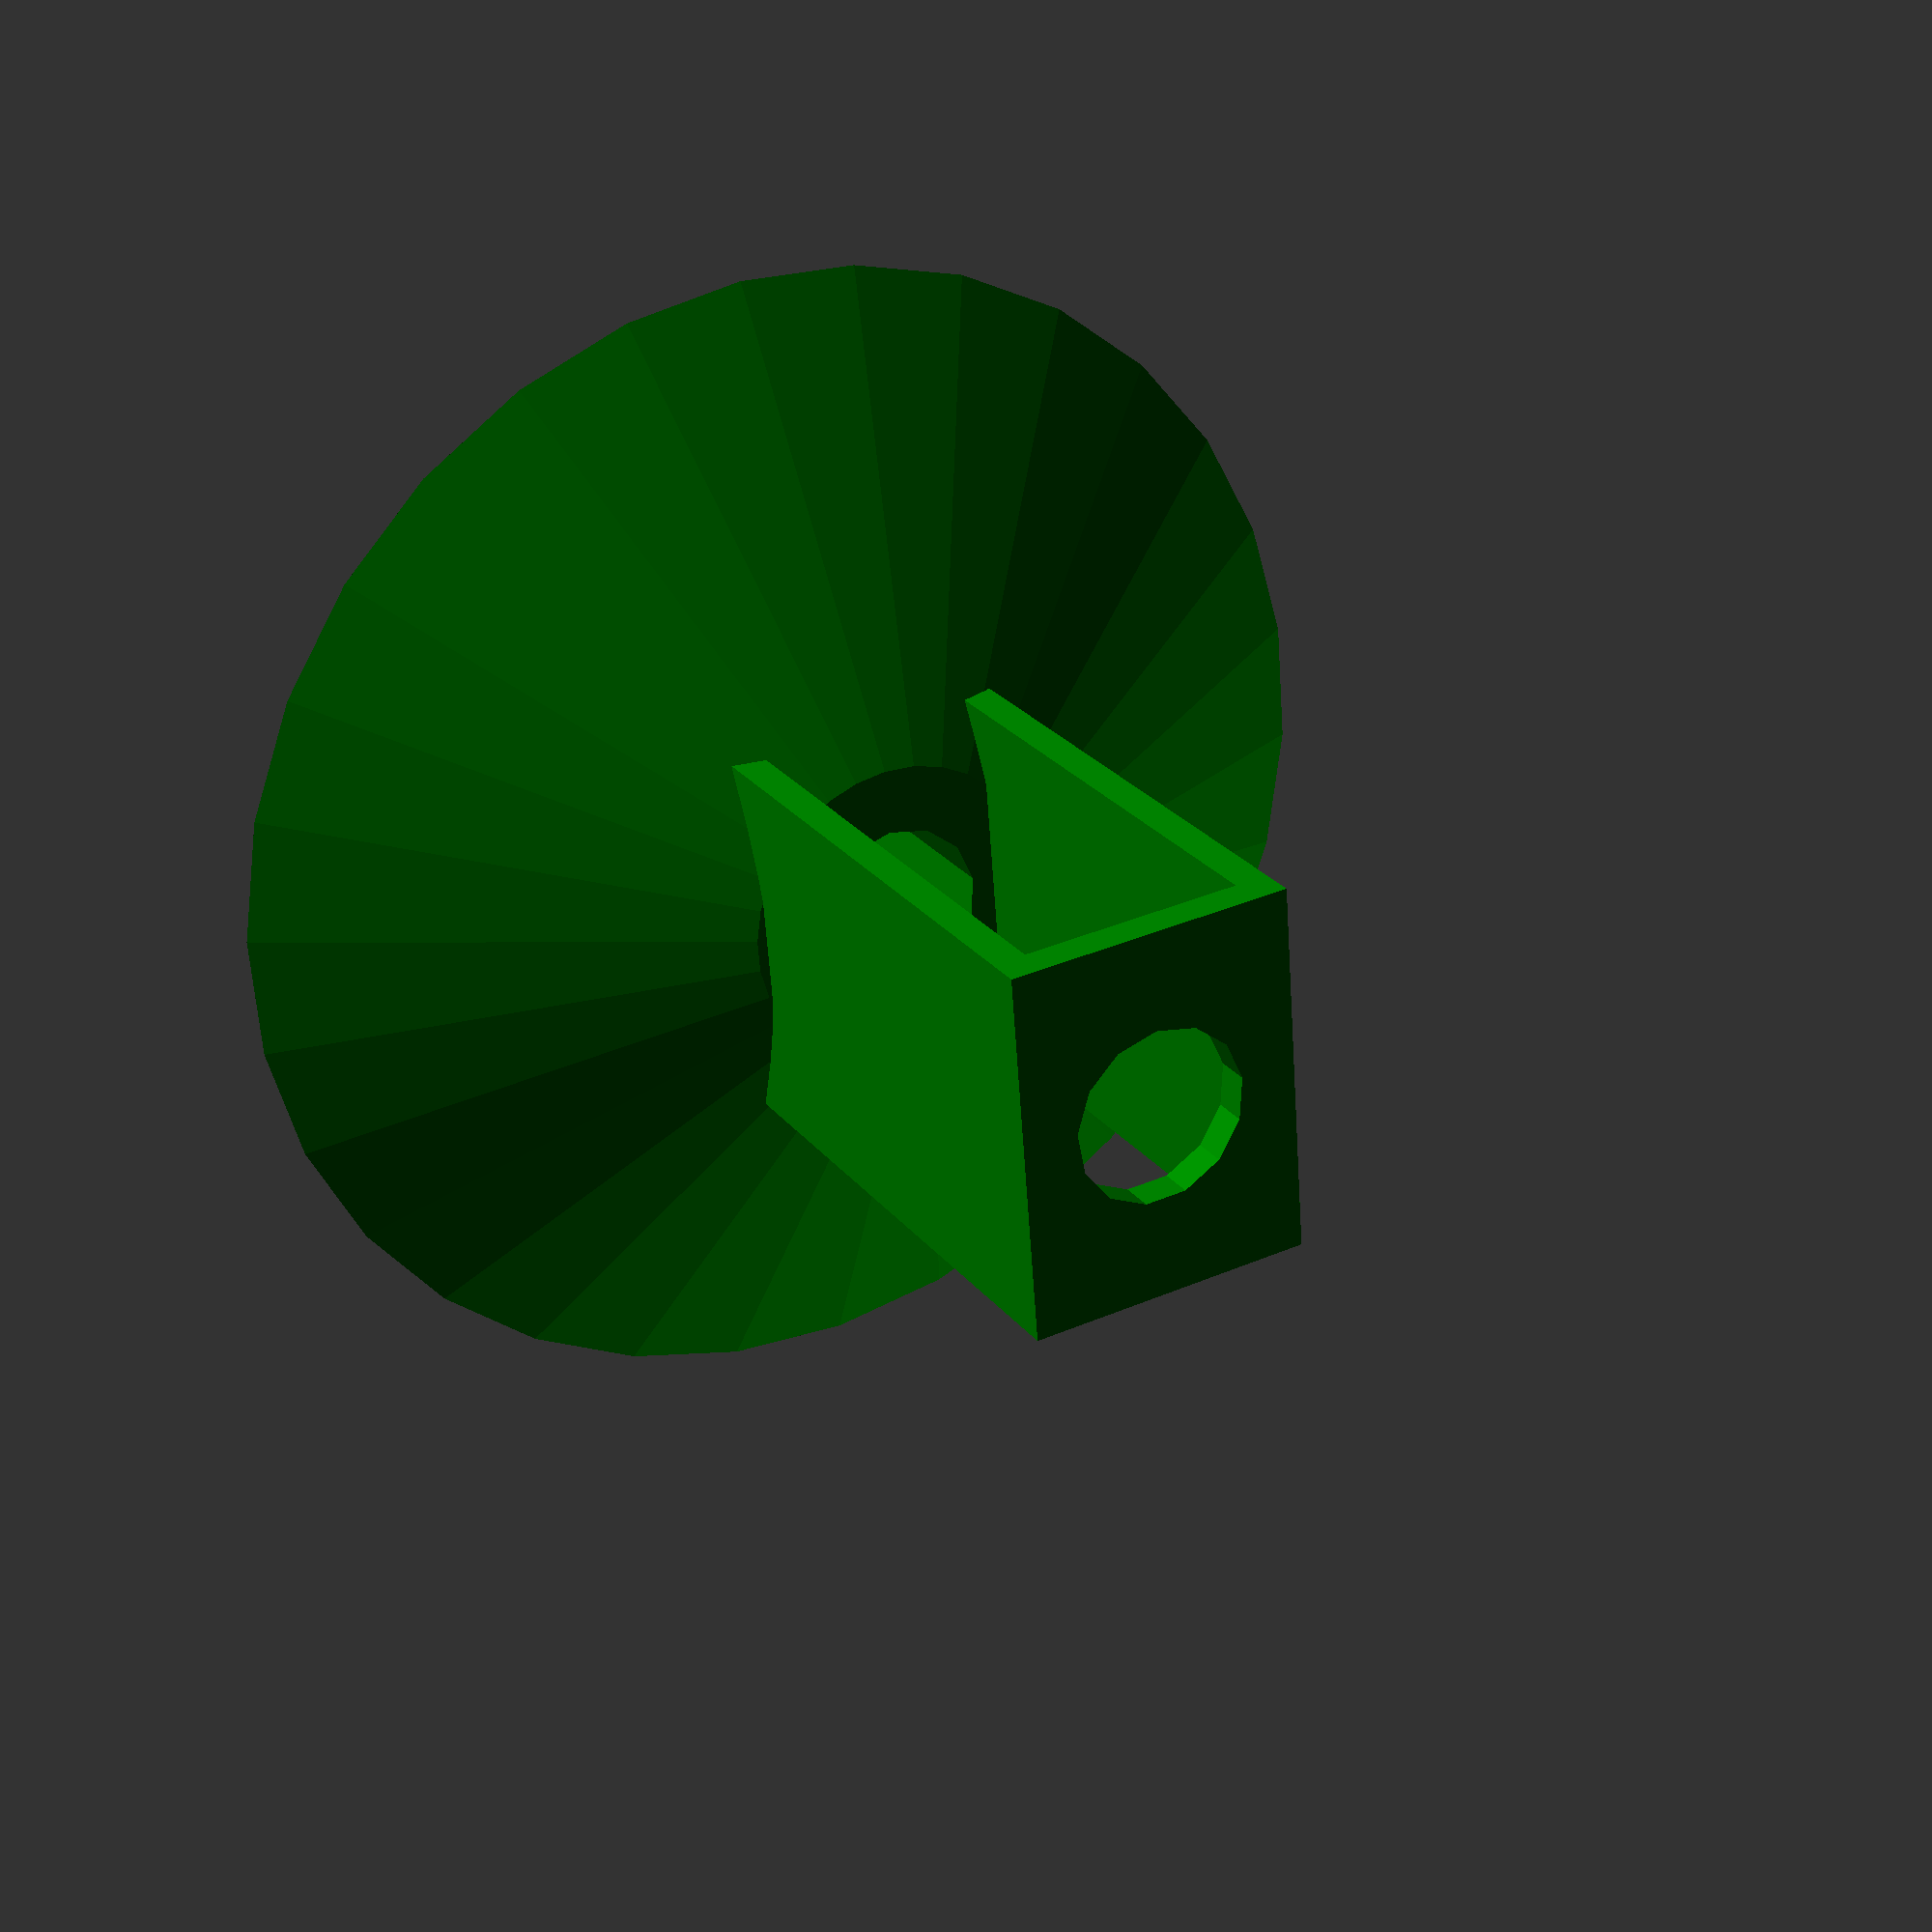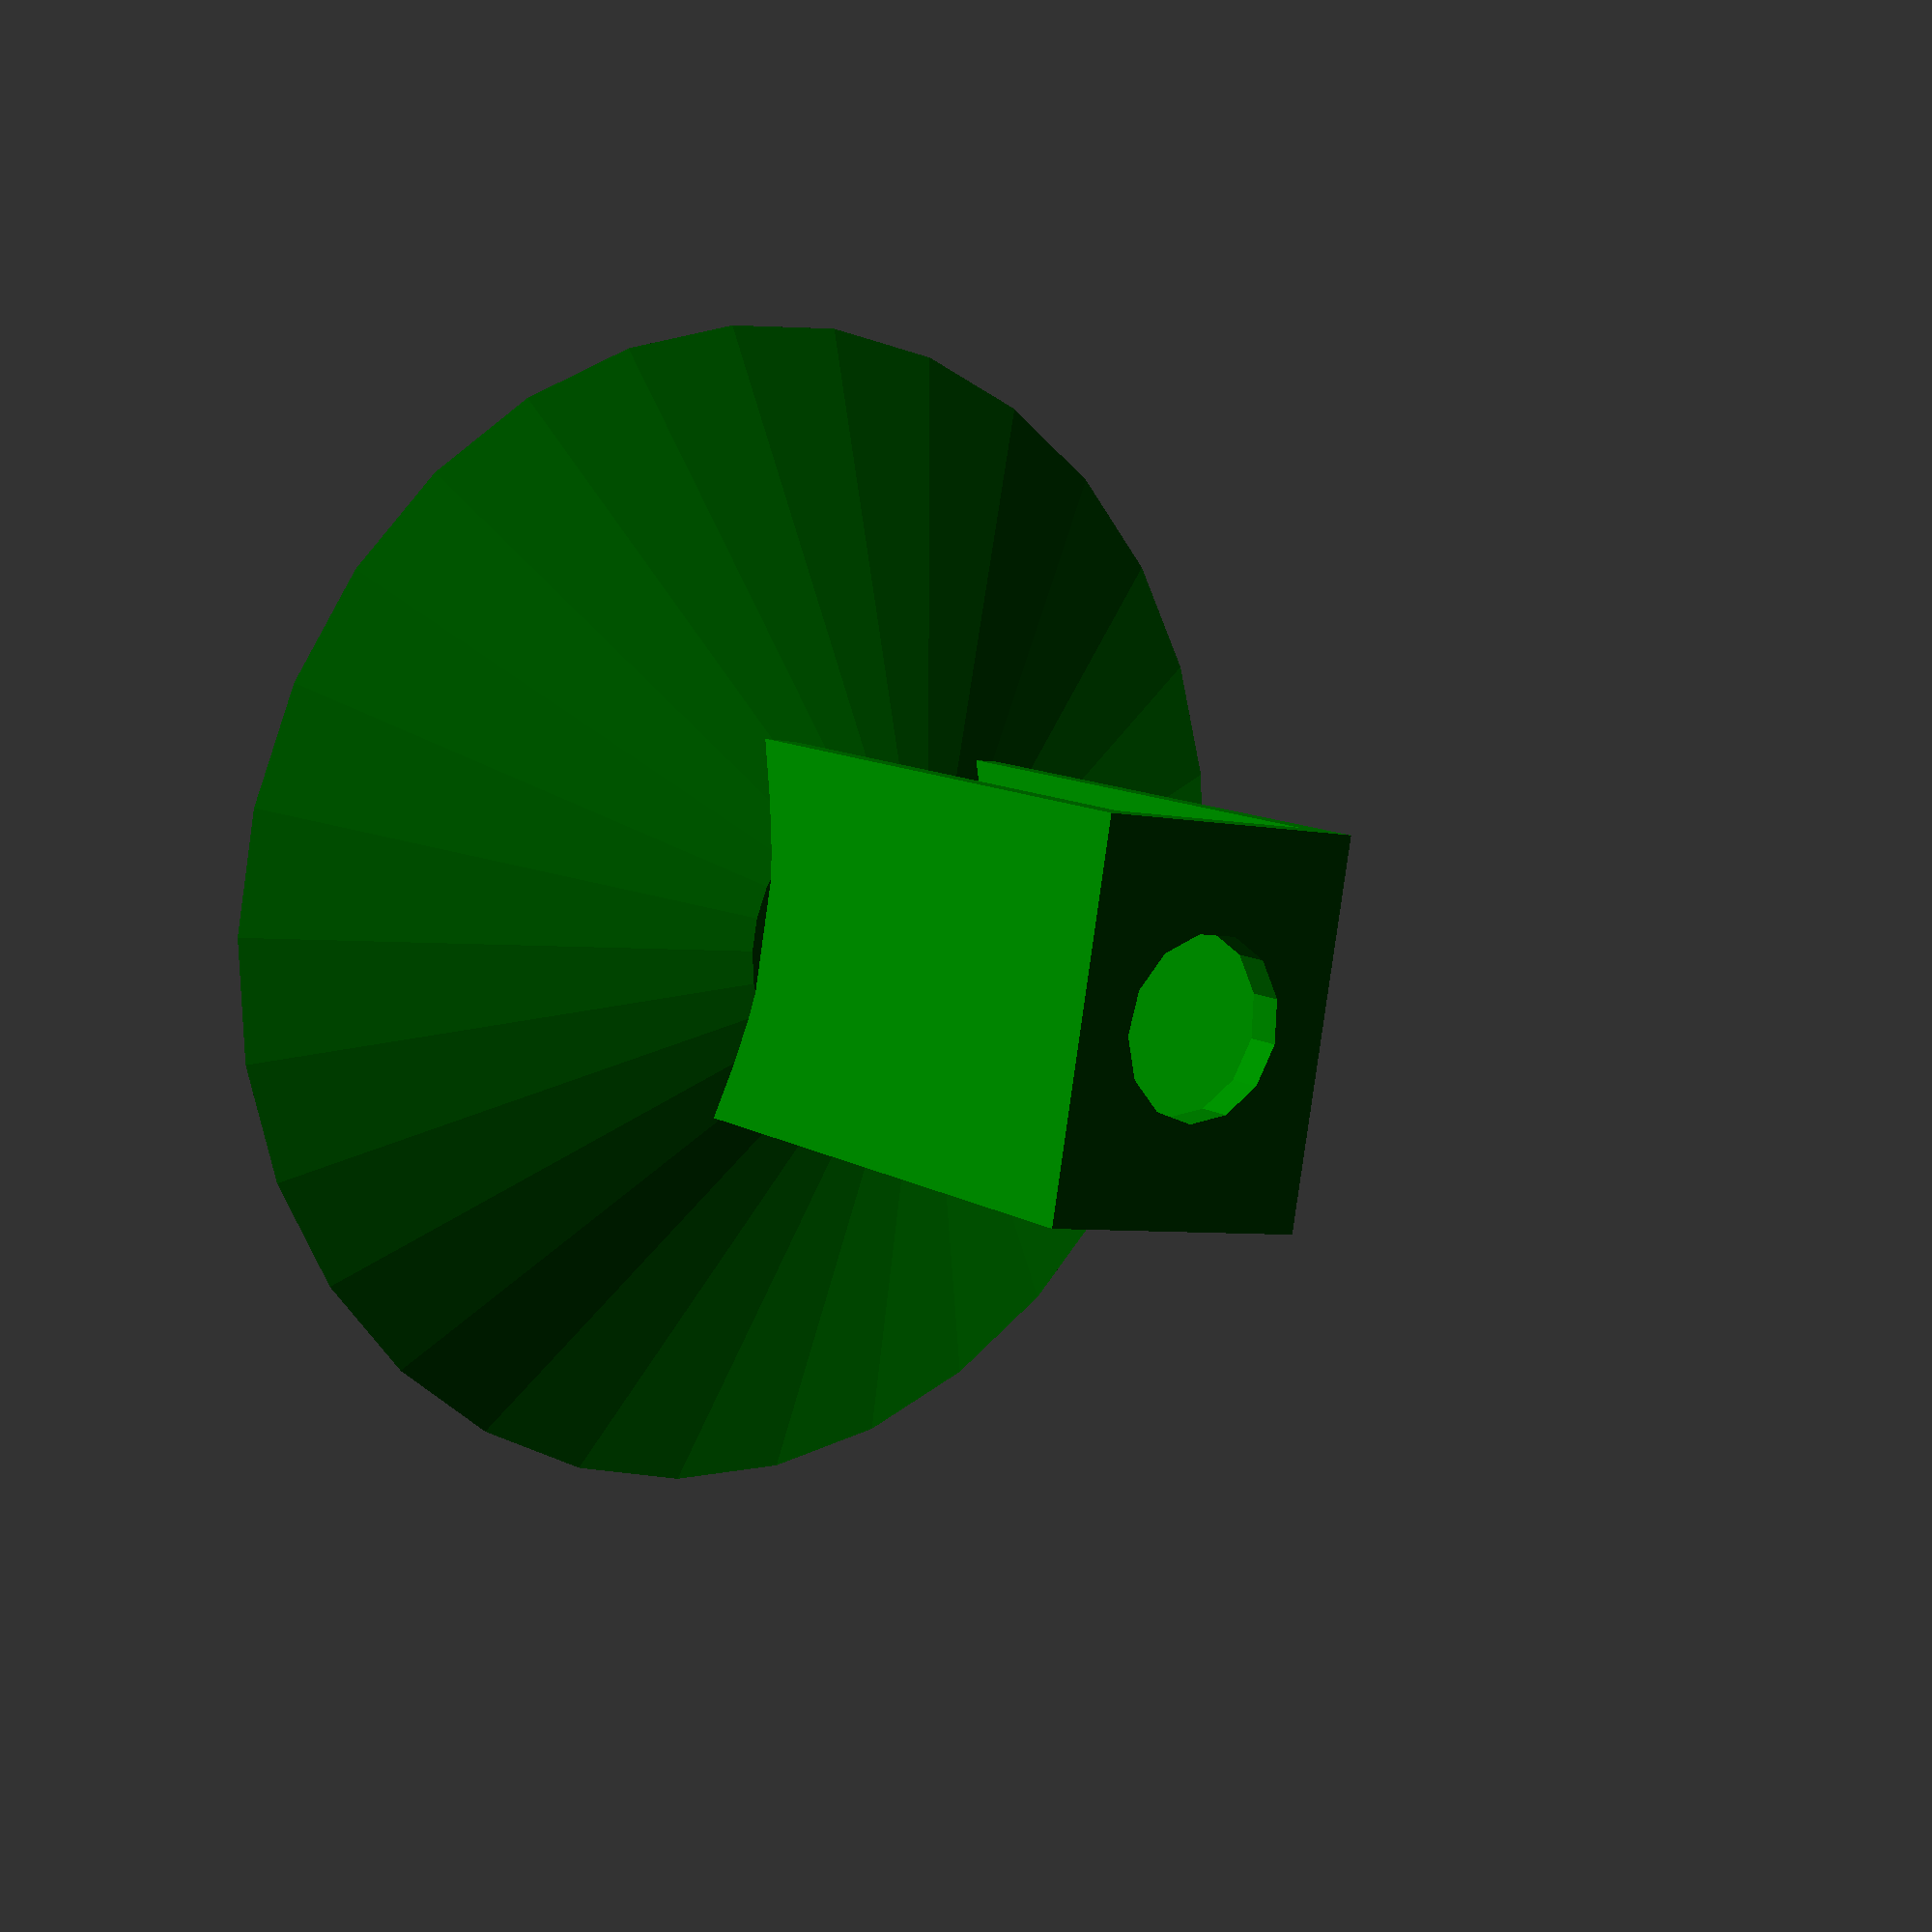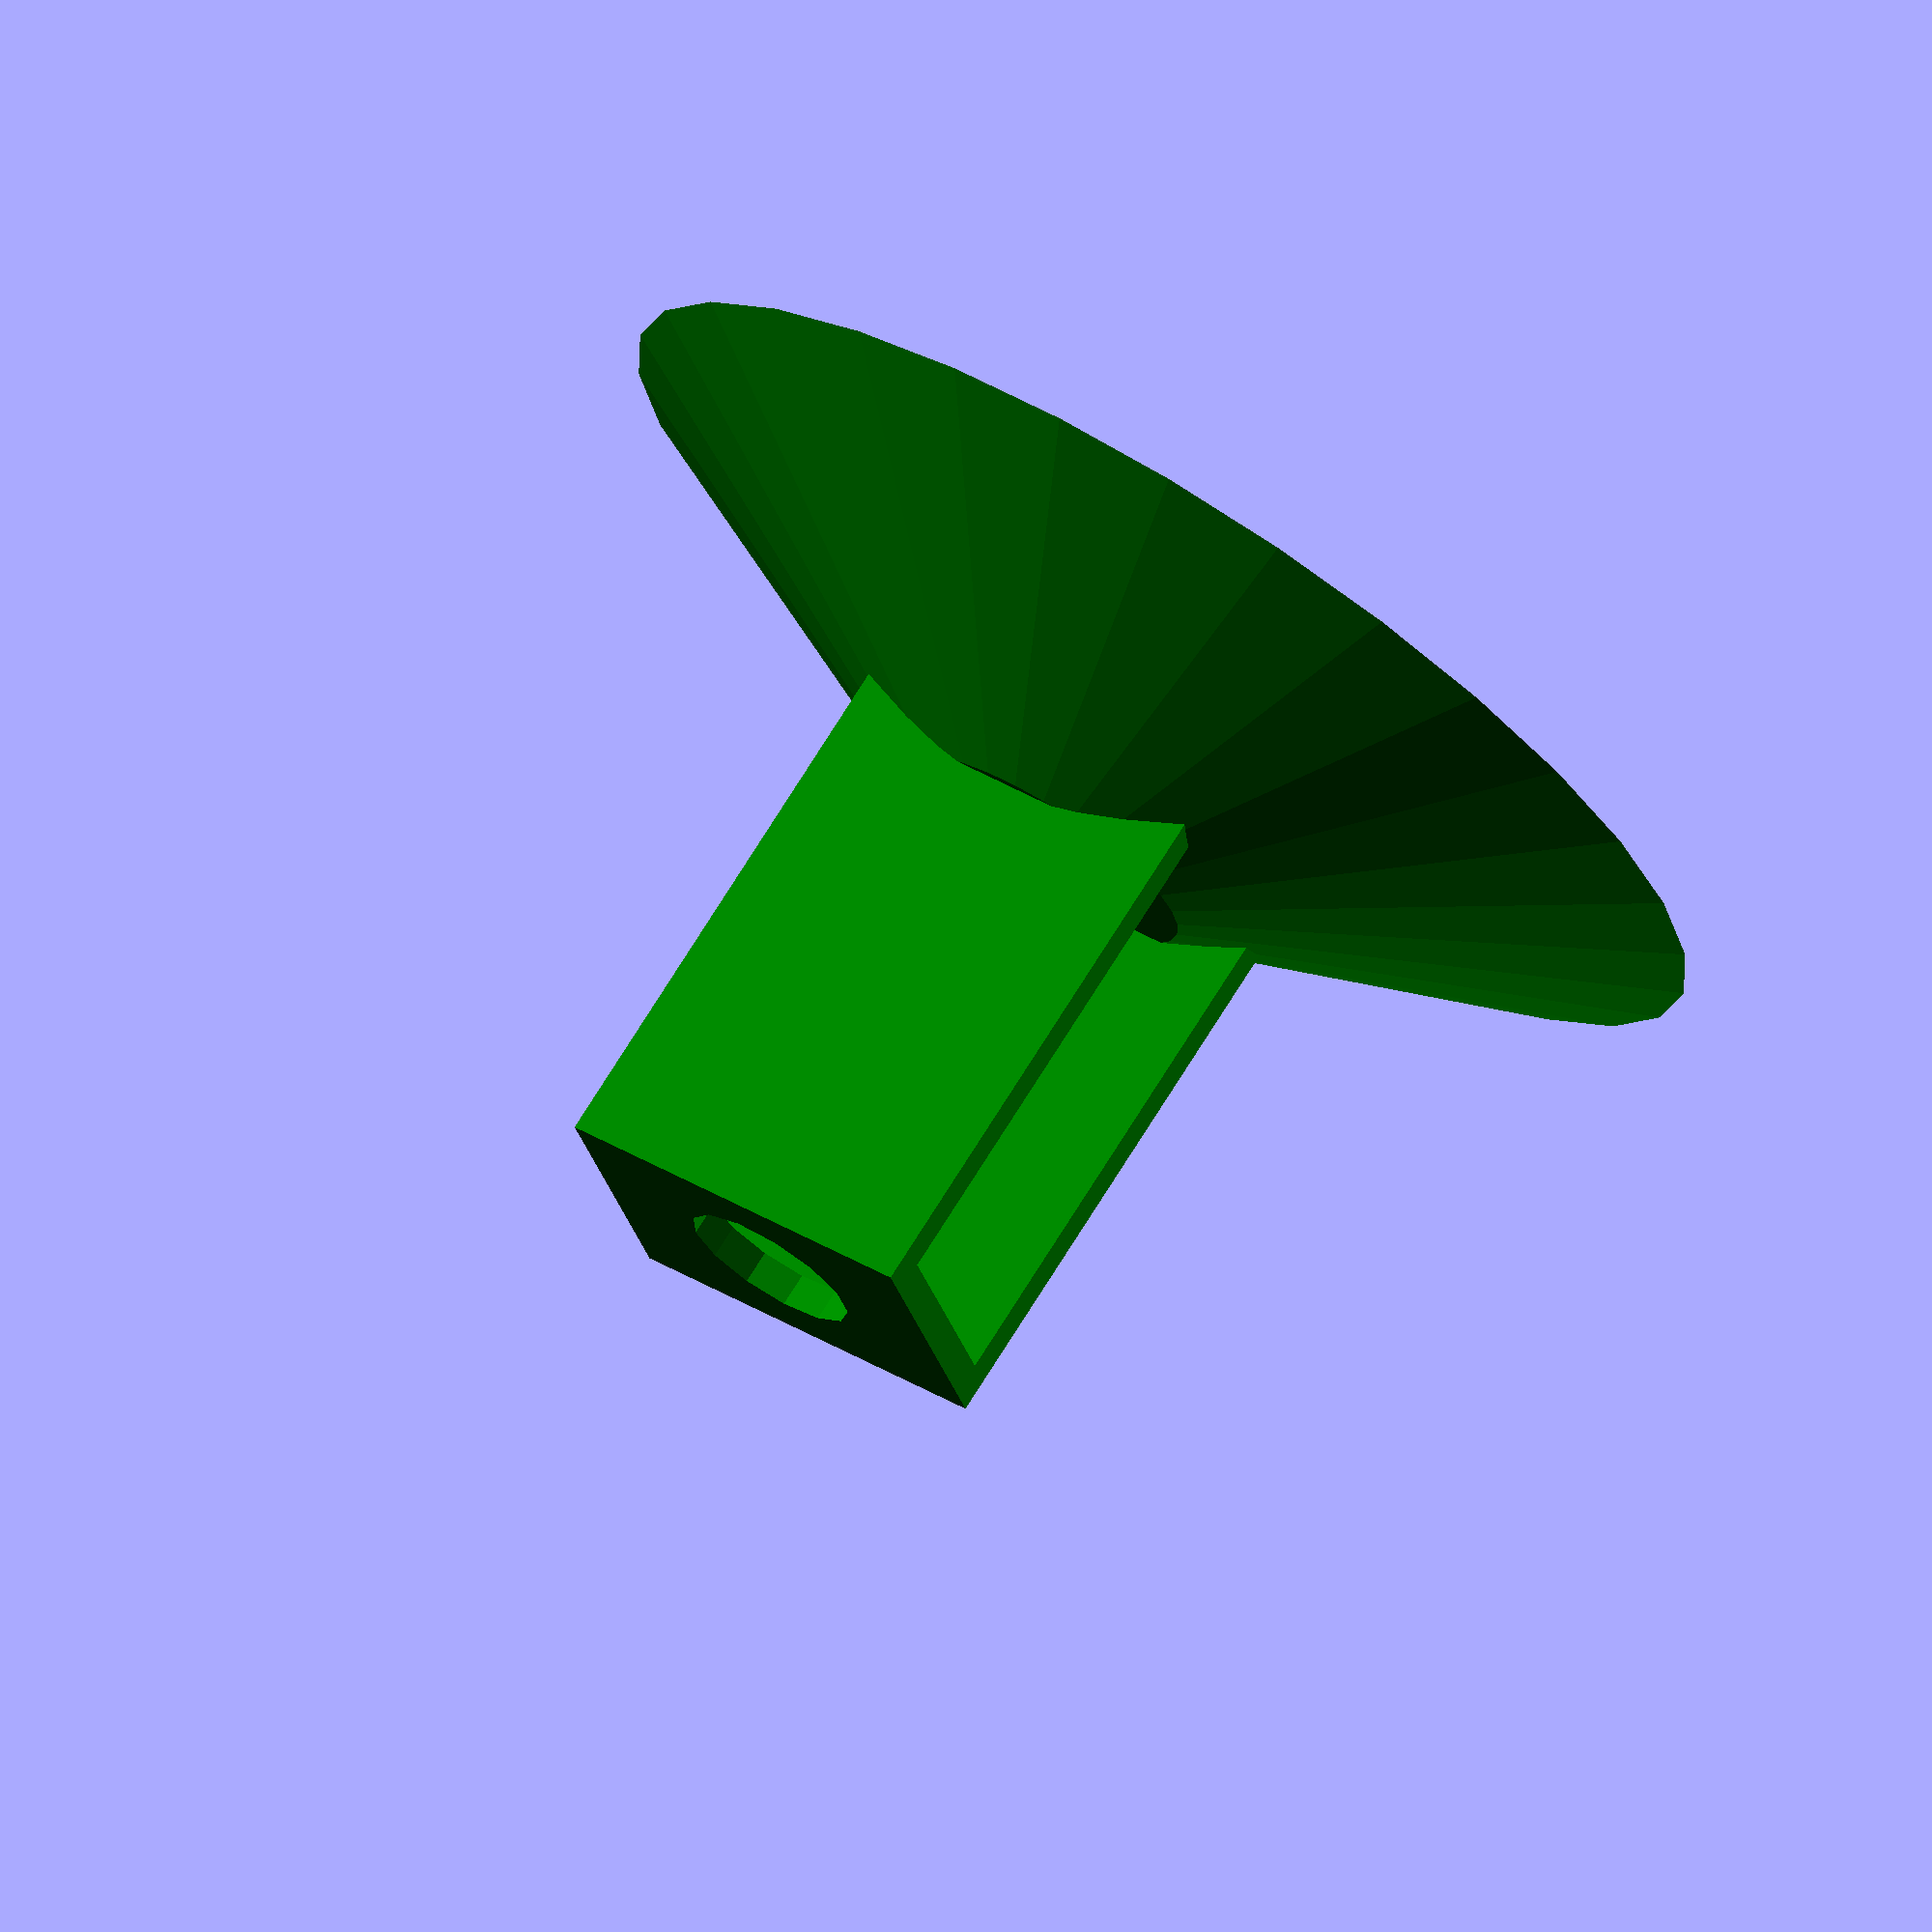
<openscad>
wall_thickness=3;
num_blades=3;
blade_rake=20;
open_top=true;
bearing_diameter=22;
shaft_diameter=8;
magnet_length=25.2;
magnet_width=10;
magnet_height=3;
magnet_holder_height=shaft_diameter+wall_thickness+2*magnet_height;
width=50;
length=50;

module motorbase(width,length)
{
    difference()
    {
        cube([length,width,width],center=true);
        cube([length-wall_thickness*2,width-wall_thickness*2,width-wall_thickness*2],center=true);

        if(open_top)
        {
            translate([0,0,width/2])
                cube([length-wall_thickness*2,width-wall_thickness*2,width-wall_thickness*2],center=true);
        }
        //2 end bearings
        rotate([0,90,0])
            cylinder(h=length*2,r=bearing_diameter/2,center=true);
        //1 bottom bearing
        cylinder(h=length*2,r=bearing_diameter/2,center=true);

        //holes for the winding post
        rotate([90,0,0])
            translate([0,0,-width/2+wall_thickness/2])
                winding_base(width/2,magnet_length,wall_thickness*2);
        rotate([-90,0,0])
            translate([0,0,-width/2+wall_thickness/2])
                winding_base(width/2,magnet_length,wall_thickness*2);
        
    }
}

//TODO: needs holes for the wires to come out, and for a motor shaft to assist winding
//needs sloped edges
//height refers to the total height of the winding post
module winding(width,length,height)
{
    difference()
    {
        //the base
        translate([0,0,wall_thickness/2])
            winding_base(width,length,wall_thickness);
        union()
        {
        //the two slots to make the clip connection
        translate([length/2-0.75*wall_thickness,width/2,0])
            cube([wall_thickness/2,width,wall_thickness*2],center=true);
        translate([-length/2+0.75*wall_thickness,-width/2,0])
            cube([wall_thickness/2,width,wall_thickness*2],center=true);
        }
    }
    //the coils go round this
        translate([0,0,height/2])
            cube([length*0.7,wall_thickness,height],center=true);
	bottom_length=length*0.7;
	top_length=length*0.9;
	rise=4;
	translate([0,wall_thickness/2,height-rise])
	  rotate([90,0,0])
	    linear_extrude(height=wall_thickness)
		polygon([[0,0],[bottom_length/2,0],[top_length/2,rise],[-top_length/2,rise],[-bottom_length/2,0],[0,0]]);
}
//height in this case refers to the height of the base block, so we can use it also for boolean removal of a hole that fits the winding
module winding_base(width,length,height)
{
        union()
        {
            //bumps for clippage
            translate([length/2,width/2-wall_thickness/2,0])
                sphere(wall_thickness/2,$fn=12);
            translate([-length/2,-width/2+wall_thickness/2,0])
                sphere(wall_thickness/2,$fn=12);
            cube([length,width,height],center=true);
        }
}
//TODO remove overhangs
module magnet_mount()
{
	mount_length=length-wall_thickness*2;
	cone_height=mount_length-magnet_holder_height;
	start_radius=shaft_diameter/2+wall_thickness;
	end_radius=shaft_diameter/2+2*wall_thickness;
    difference()
    {
        union()
        {
            rotate([0,90,0])
                magnet_holder();
			  translate([0,0,cone_height/2]) //+magnet_holder_height])	
			  cylinder(end_radius,start_radius,cone_height,center=true);
//            cylinder(r=shaft_diameter/2+wall_thickness,h=length-wall_thickness*2,center=true);
        }
        cylinder(r=shaft_diameter/2,h=length+wall_thickness+1,center=true);
    }
}
//TODO: needs to be made printable by removing overhangs
module magnet_holder()
{
    difference()
    {
        cube([magnet_length+wall_thickness,magnet_width+wall_thickness,magnet_holder_height],center=true);
        cube([magnet_length,magnet_width,magnet_holder_height+1],center=true);

    }
}

module blade_holder()
{
    difference()
    {
        union()
        {
            cylinder(r=shaft_diameter/2+wall_thickness,h=10);
            for(i=[0:num_blades-1])
            {
                rotate([0,0,i*360/num_blades])
                    translate([0,0,0])
                        blade_mount();
            }
        }
        translate([0,0,-2])
            cylinder(r=shaft_diameter/2,h=10);
    }
        
}

module blade_mount()
{
    base_thickness=2;
    blade_holder_length=40;
    blade_holder_width=10;
    holder_height=tan(blade_rake)*blade_holder_width;
    //echo(holder_height);
            difference()
            {
            translate([-blade_holder_width/2,0,0])
            rotate([90,0,0])
            {
                linear_extrude(height=blade_holder_length)
                polygon([[0,0],[blade_holder_width,0],[blade_holder_width,holder_height+base_thickness],[0,base_thickness]]);
                }
        
        //bolt holes
        for(i=[0:1])
        {
            translate([0,-20-i*10,0])
                rotate([0,-blade_rake,0])
                    cylinder(r=1.5,h=50,center=true,$fn=12);
        }
    }


}

//FIXME!
magnet_holder_height=17;
winding_clearance=6;
winding_height=(width - magnet_holder_height - winding_clearance )/ 2;
color("green")
    rotate([90,0,90])
        magnet_mount();
/*
echo($t*360);
rotate([$t*360,0,0])
{
color("blue")
    translate([length/2+10,0,0])
        rotate([0,90,0])
            blade_holder();

//show the ally tube
color("red")
    rotate([0,90,0])
        cylinder(r=shaft_diameter/2,h=length*1.5,center=true);

//translate([-100,0,0])
color("green")
    rotate([90,0,90])
        magnet_mount();
}

//static stuff
* motorbase(width,length);
* color("grey"){
    rotate([90,0,0])
        translate([0,0,-width/2])
            winding(width/2,magnet_length,winding_height);
    rotate([-90,0,0])
        translate([0,0,-width/2])
            winding(width/2,magnet_length,winding_height);
            }
*/
//winding mount
* winding(width/2,magnet_length,winding_height);
/*
//test hole for the spring fitting
difference()
{
cube([40,40,wall_thickness],center=true);
winding_base(width/2,magnet_length,wall_thickness*2);
}
*/

</openscad>
<views>
elev=325.1 azim=7.9 roll=240.2 proj=p view=wireframe
elev=4.9 azim=193.0 roll=52.0 proj=p view=wireframe
elev=27.1 azim=302.9 roll=14.6 proj=o view=solid
</views>
